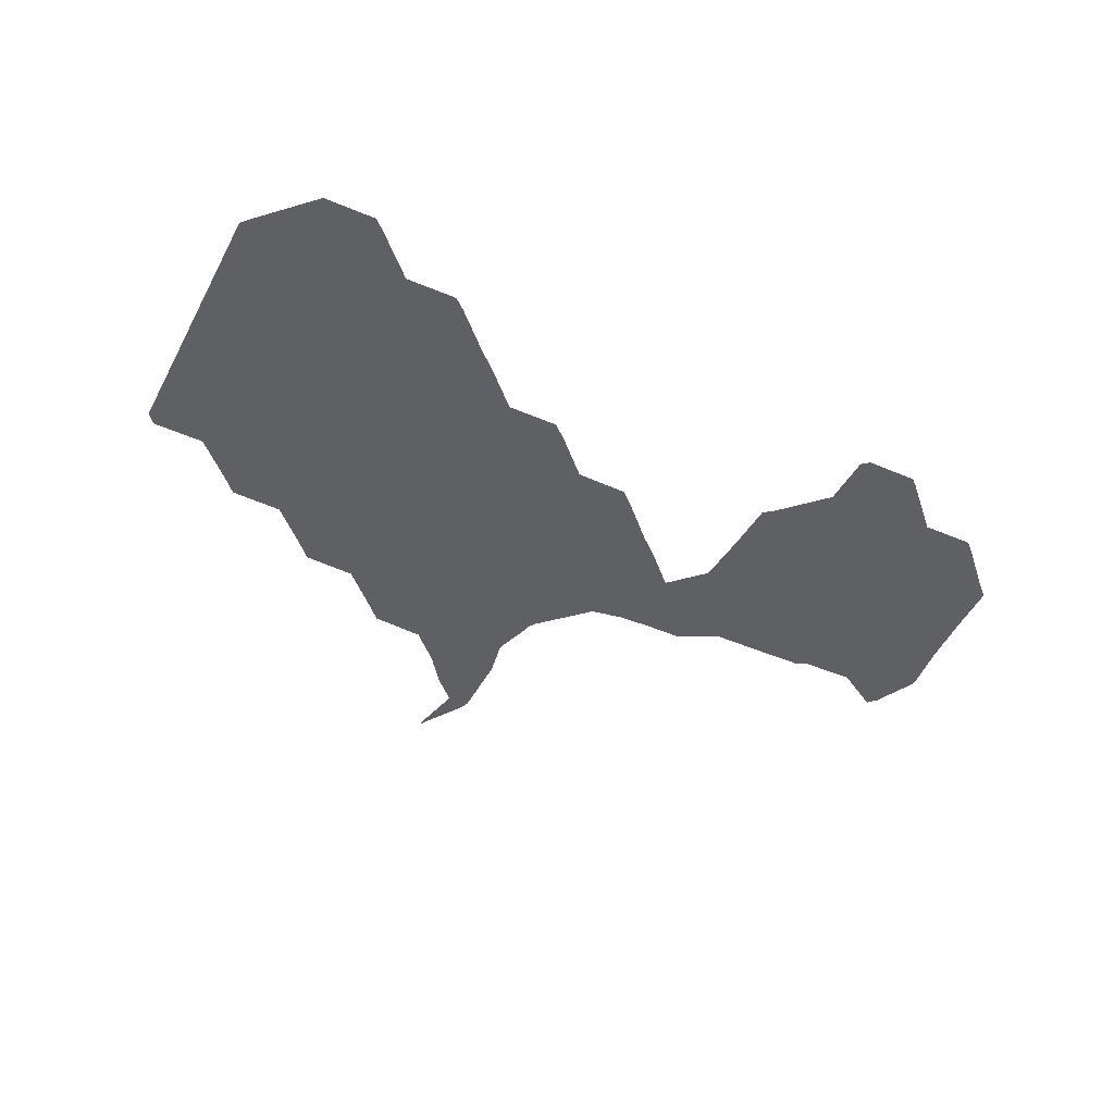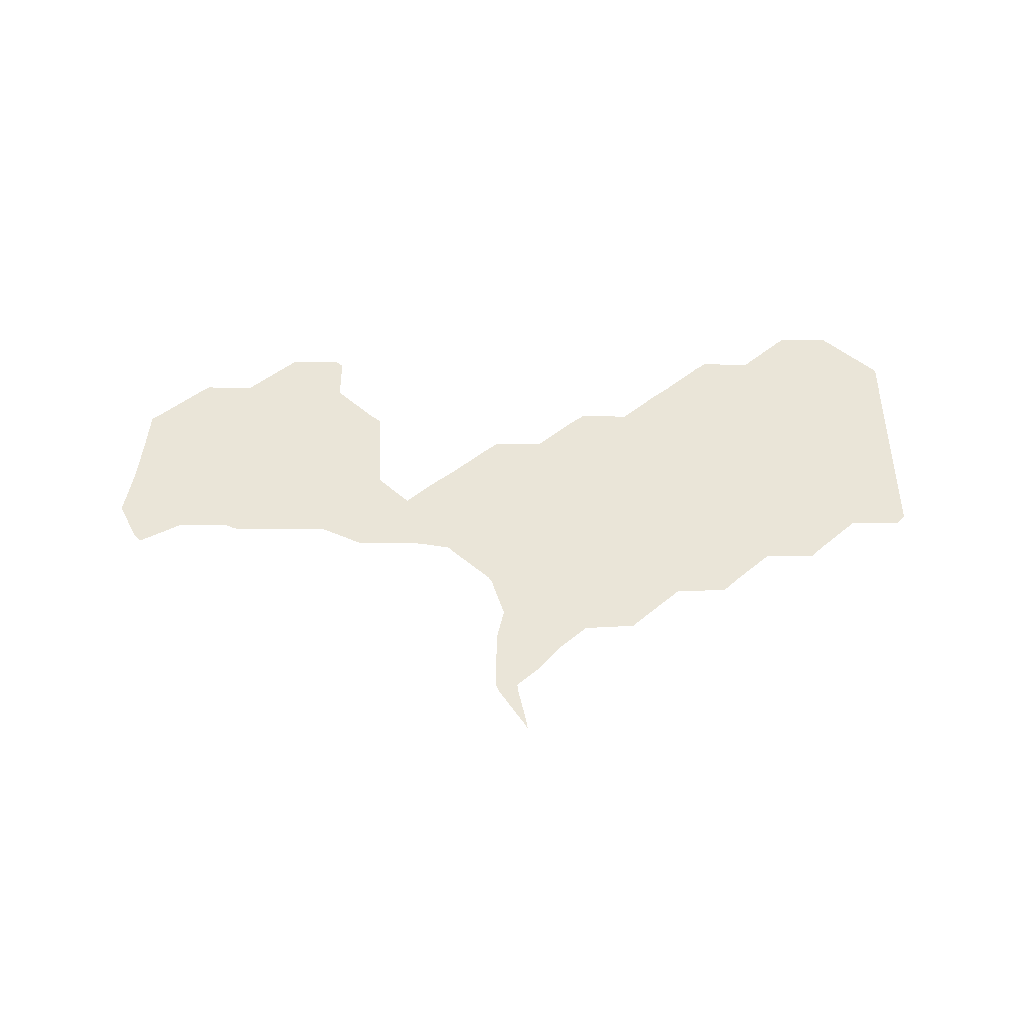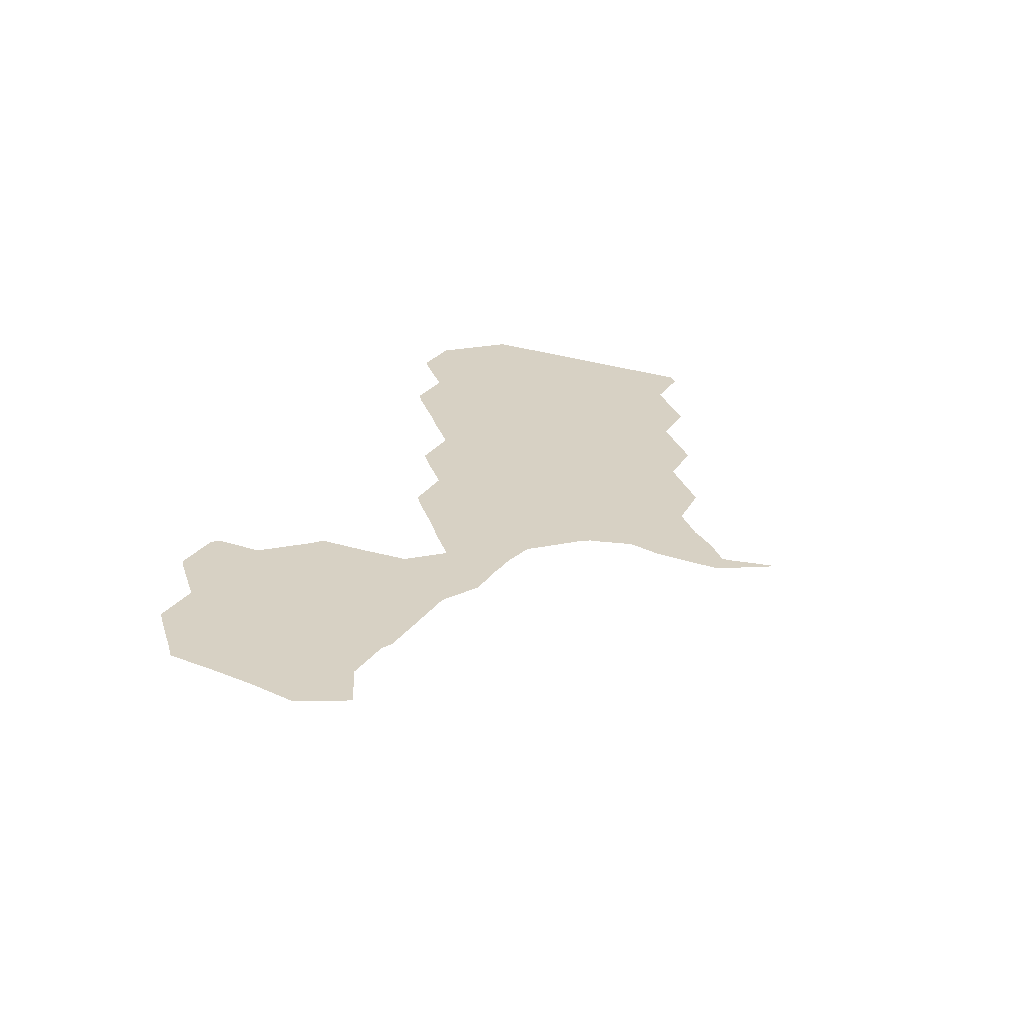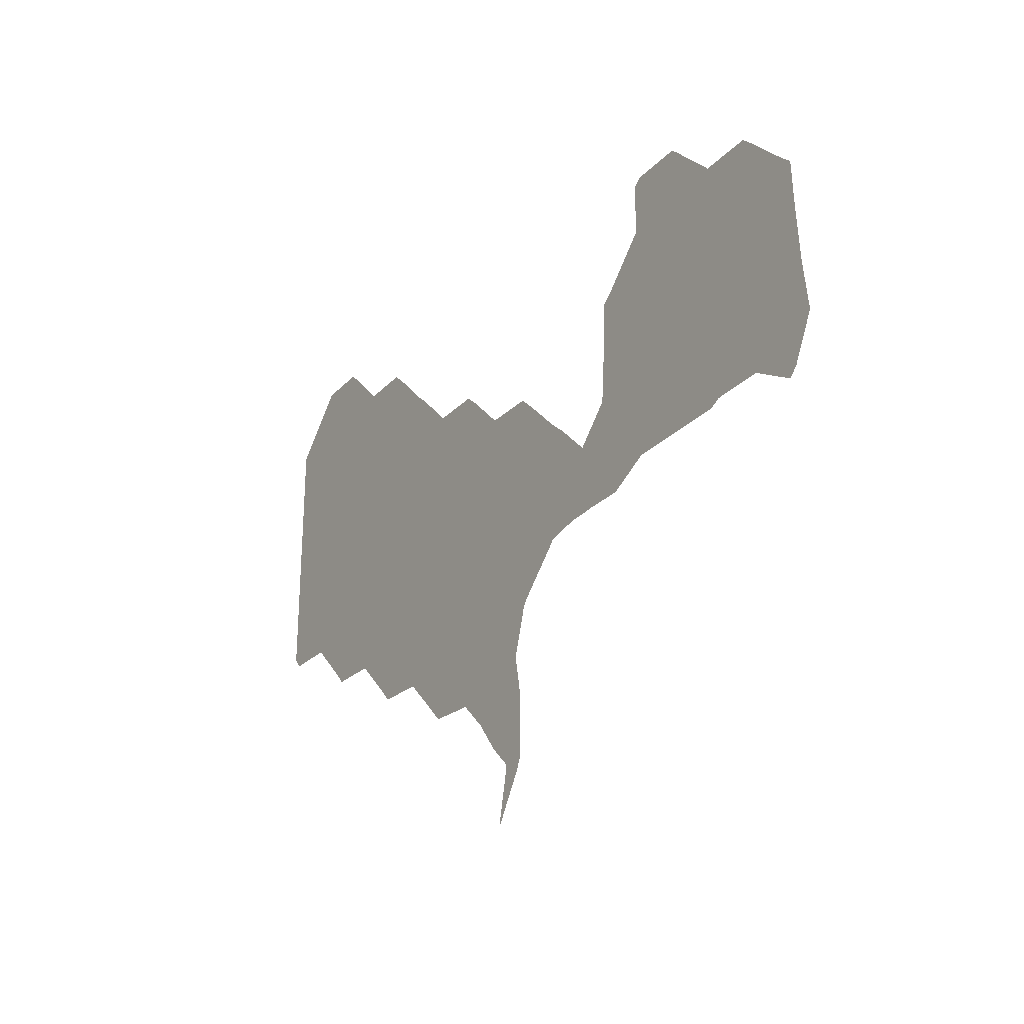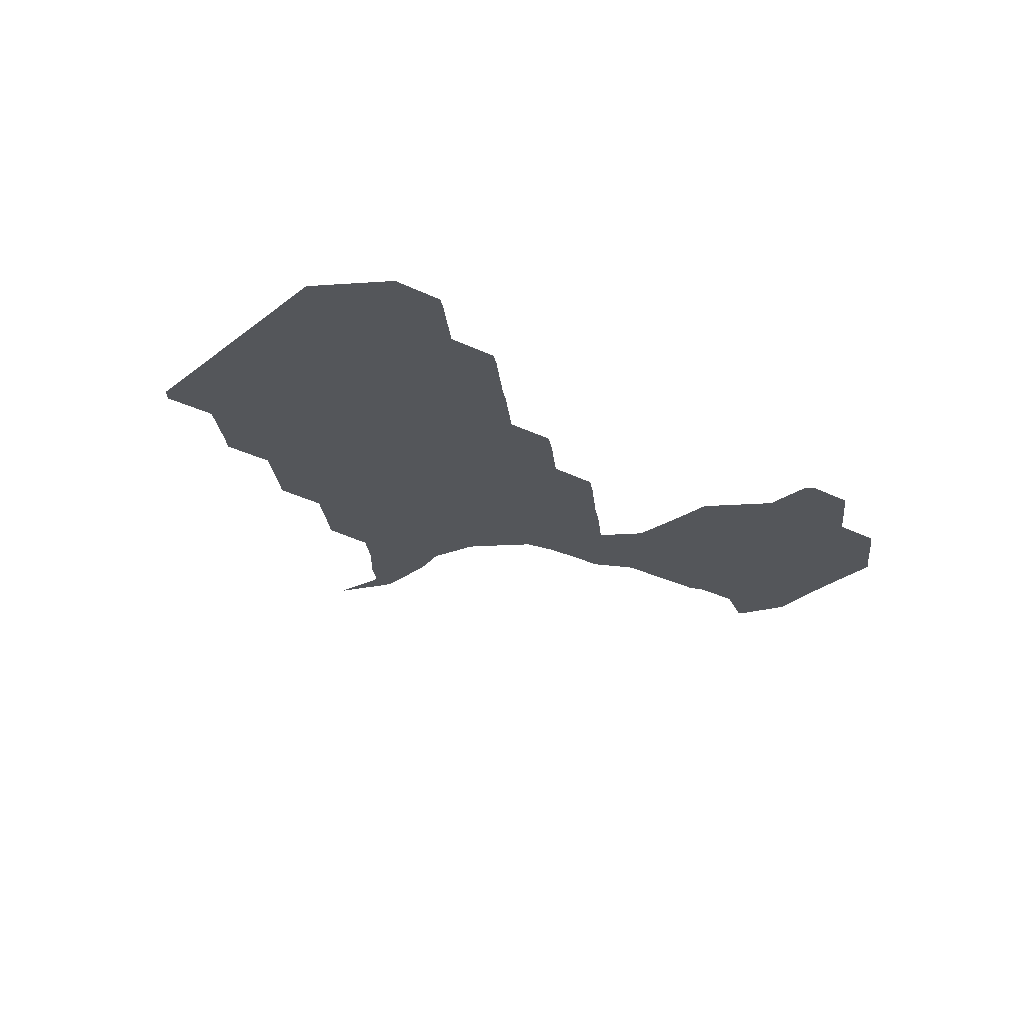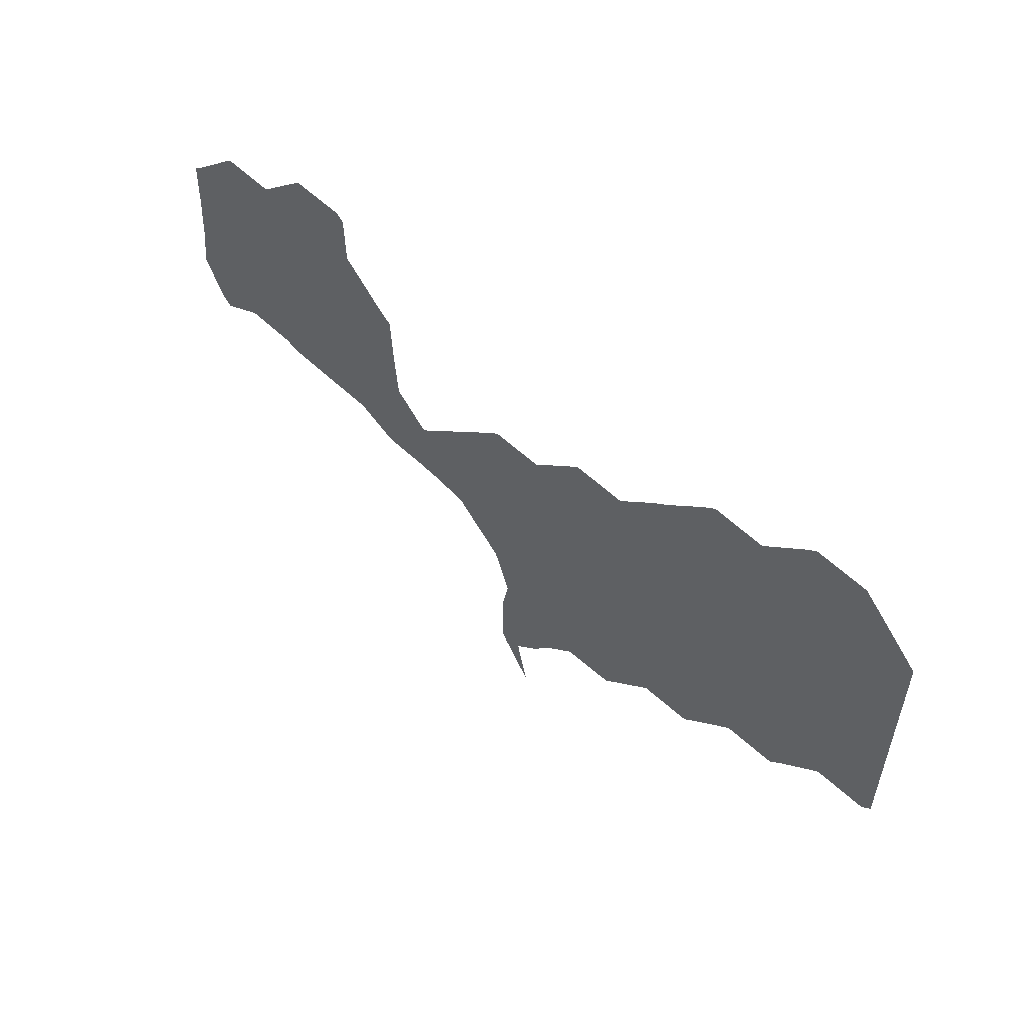
<metadata>
{"format":"obj","ext":"obj","renderer":"f3d","projection":"perspective","resolution":1024,"background":"white","views":[{"elev":-45.2,"azim":153.6,"up":"+Z"},{"elev":45.1,"azim":0.9,"up":"+Z"},{"elev":27.1,"azim":-61.8,"up":"+Z"},{"elev":-26.2,"azim":-122.8,"up":"+Y"},{"elev":-25.5,"azim":141.1,"up":"+Z"},{"elev":57.5,"azim":44.4,"up":"+Y"}]}
</metadata>
<code>
v 9.702 43 29.2
v 9.769 44 29.2
v 9.812 45 29.2
v 10 45.16 29.2
v 10.84 46 29.2
v 11 46.14 29.2
v 12 46.14 29.2
v 12.86 47 29.2
v 13 47.12 29.2
v 14 47.13 29.2
v 14.03 47.1 29.2
v 14.15 47 29.2
v 14.17 46 29.2
v 15 45.17 29.2
v 15.04 45.14 29.2
v 15.22 45 29.2
v 15.27 44 29.2
v 15.34 43 29.2
v 16 42.34 29.2
v 16.66 43 29.2
v 16.73 43.05 29.2
v 17 43.29 29.2
v 17.71 44 29.2
v 18 44.26 29.2
v 18.2 44.27 29.2
v 19 44.29 29.2
v 19.71 45 29.2
v 20 45.25 29.2
v 21 45.26 29.2
v 21.74 46 29.2
v 21.79 46.04 29.2
v 22 46.22 29.2
v 22.78 47 29.2
v 23 47.19 29.2
v 24 47.18 29.2
v 24.82 48 29.2
v 25 48.16 29.2
v 26 48.15 29.2
v 27 47.15 29.2
v 27.14 47 29.2
v 27.17 42 29.2
v 27 41.81 29.2
v 26 41.79 29.2
v 25.21 41 29.2
v 25 40.77 29.2
v 24 40.73 29.2
v 23.27 40 29.2
v 23 39.72 29.2
v 22.2 39.67 29.2
v 22 39.67 29.2
v 21.33 39 29.2
v 21 38.66 29.2
v 20.2 38.59 29.2
v 20 38.58 29.2
v 19.42 38 29.2
v 19.35 37.9 29.2
v 19 37.44 29.2
v 18.56 37 29.2
v 18.59 36.8 29.2
v 18.77 36 29.2
v 18.79 35.88 29.2
v 18.72 36 29.2
v 18.21 36.8 29.2
v 18.12 37 29.2
v 18.12 38.29 29.2
v 18.25 39 29.2
v 18 39.78 29.2
v 17.99 39.86 29.2
v 17.9 40 29.2
v 17.06 40.81 29.2
v 17 40.89 29.2
v 16.37 41 29.2
v 16.36 41 29.2
v 16 41.01 29.2
v 15.8 41.02 29.2
v 15 41.01 29.2
v 14.2 41.4 29.2
v 13 41.4 29.2
v 12.2 41.4 29.2
v 12 41.5 29.2
v 11 41.51 29.2
v 10.16 41 29.2
v 10 41.16 29.2
v 9.579 42 29.2
f 7 5 4
f 46 43 30
f 7 6 5
f 2 4 3
f 4 2 7
f 78 18 17
f 13 17 14
f 9 11 10
f 9 13 11
f 11 13 12
f 61 60 62
f 9 8 13
f 30 43 31
f 13 8 7
f 13 7 17
f 49 46 50
f 15 14 17
f 16 15 17
f 7 78 17
f 18 78 77
f 50 29 26
f 76 18 77
f 72 19 73
f 26 23 22
f 25 24 23
f 29 28 27
f 26 25 23
f 46 45 44
f 43 41 40
f 43 40 35
f 26 29 27
f 39 35 40
f 35 34 33
f 43 42 41
f 39 36 35
f 32 35 33
f 38 37 36
f 39 38 36
f 43 35 32
f 31 43 32
f 46 44 43
f 46 30 29
f 47 46 49
f 48 47 49
f 46 29 50
f 54 68 67
f 54 53 68
f 52 51 53
f 67 66 54
f 68 53 51
f 50 68 51
f 70 26 22
f 55 66 65
f 56 65 57
f 57 65 58
f 58 64 63
f 58 65 64
f 63 59 58
f 62 60 59
f 63 62 59
f 56 55 65
f 71 70 22
f 66 55 54
f 69 26 70
f 50 69 68
f 50 26 69
f 21 71 22
f 71 21 20
f 71 20 19
f 72 71 19
f 74 19 75
f 73 19 74
f 19 76 75
f 19 18 76
f 80 78 7
f 80 79 78
f 2 80 7
f 81 80 1
f 80 2 1
f 84 81 1
f 83 82 81
f 84 83 81

</code>
